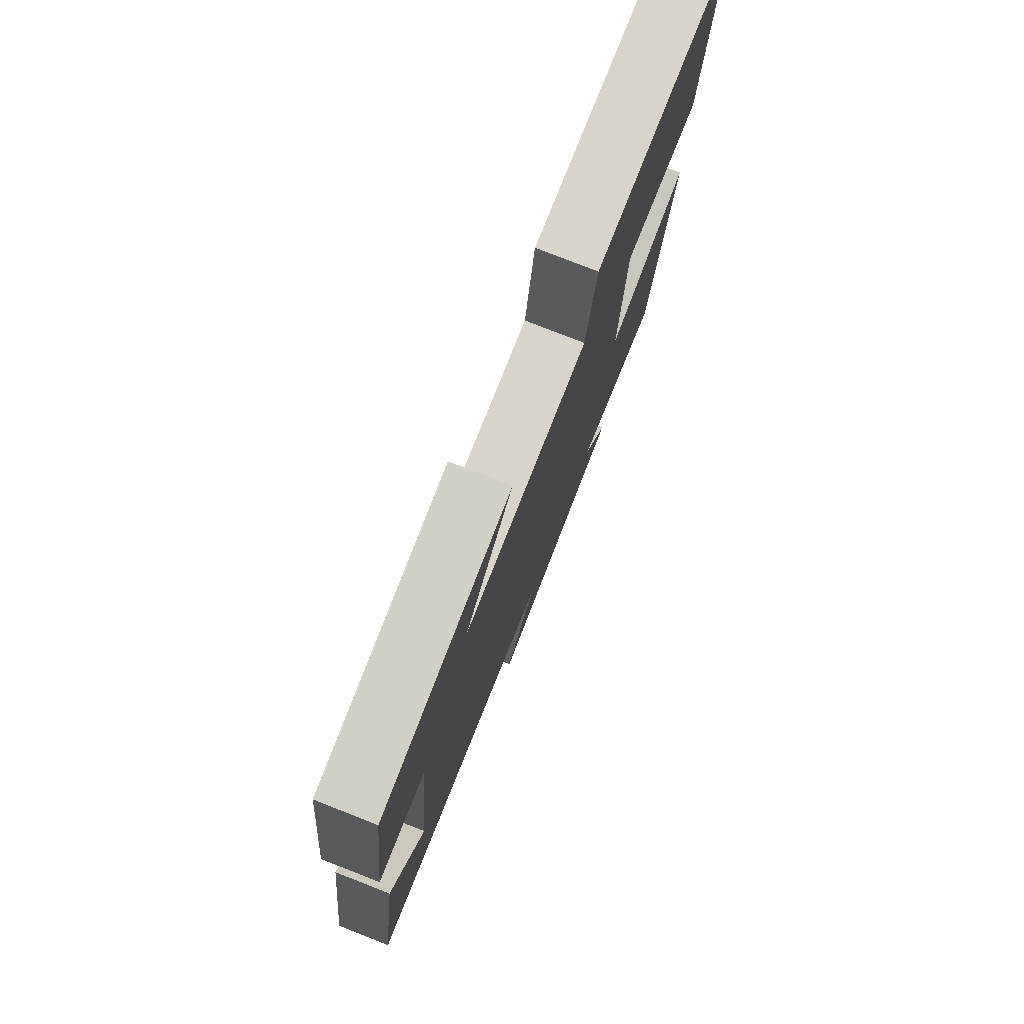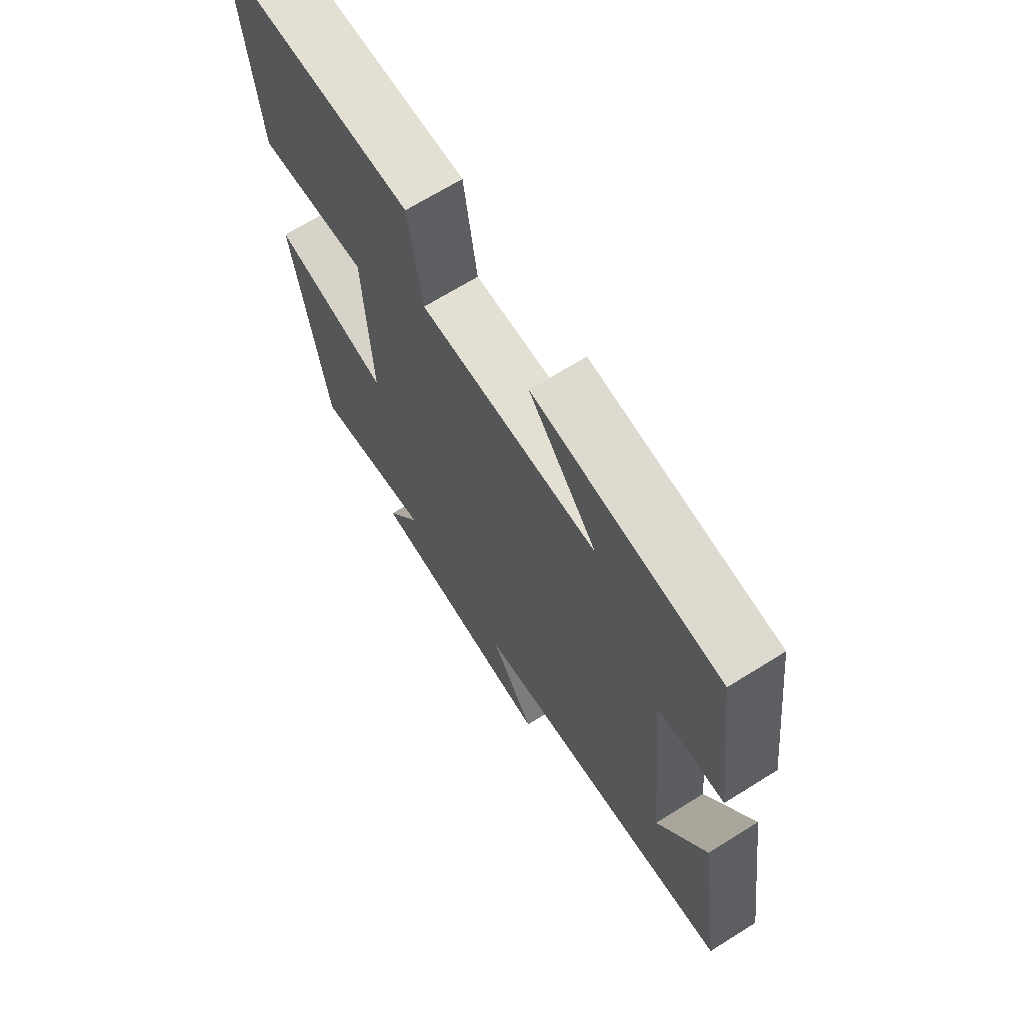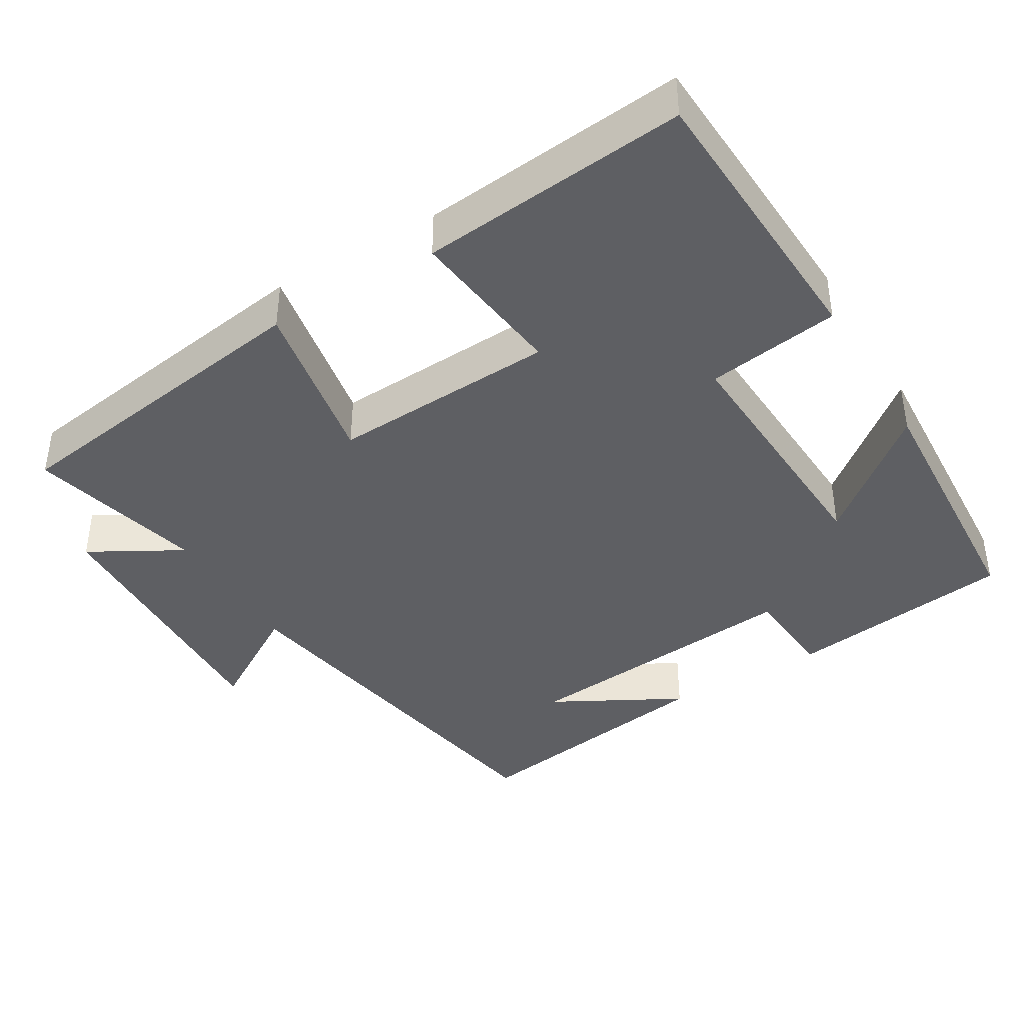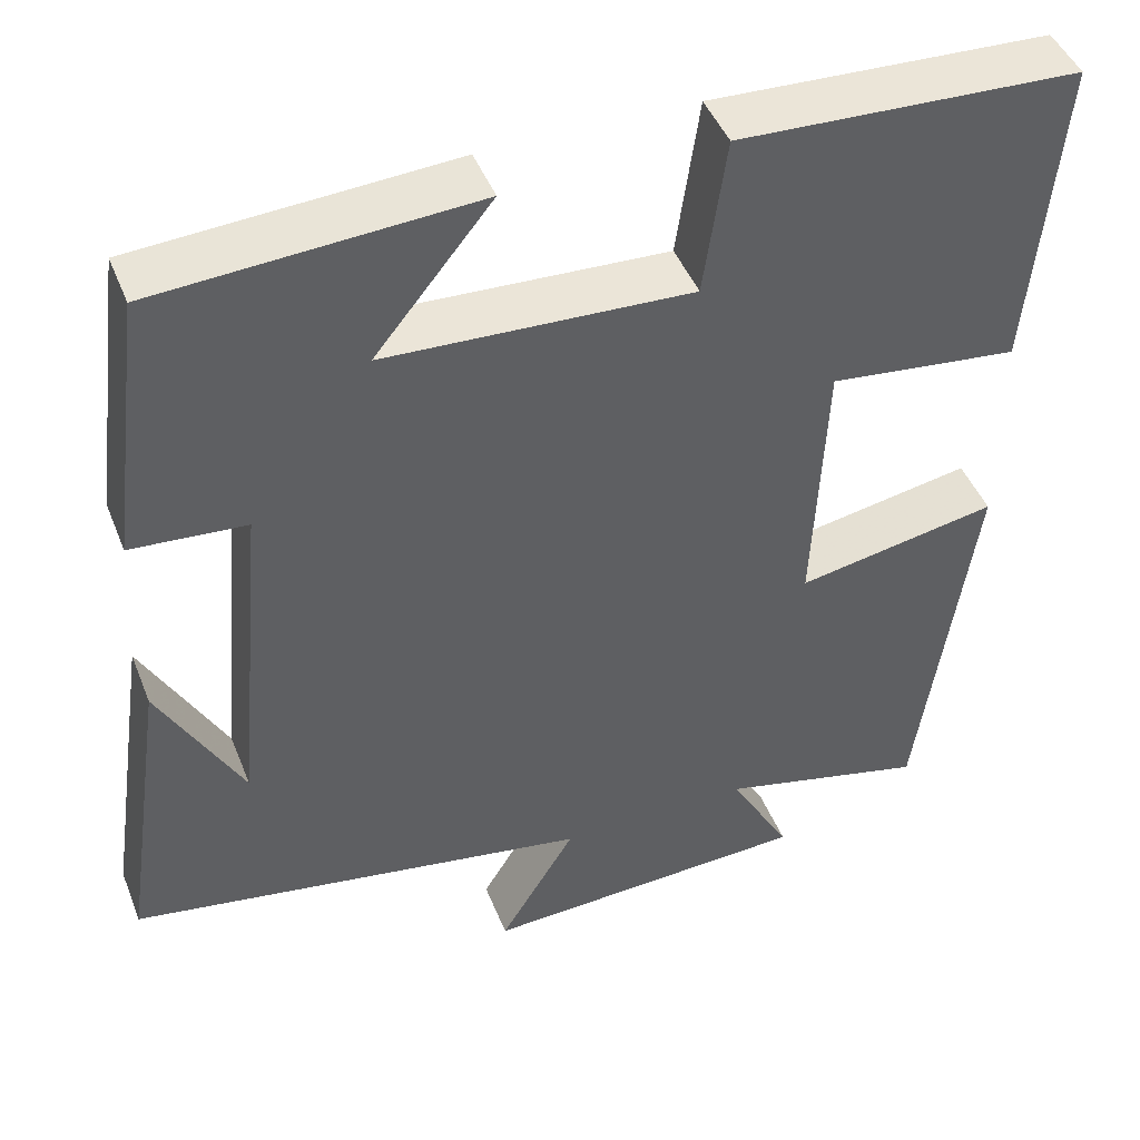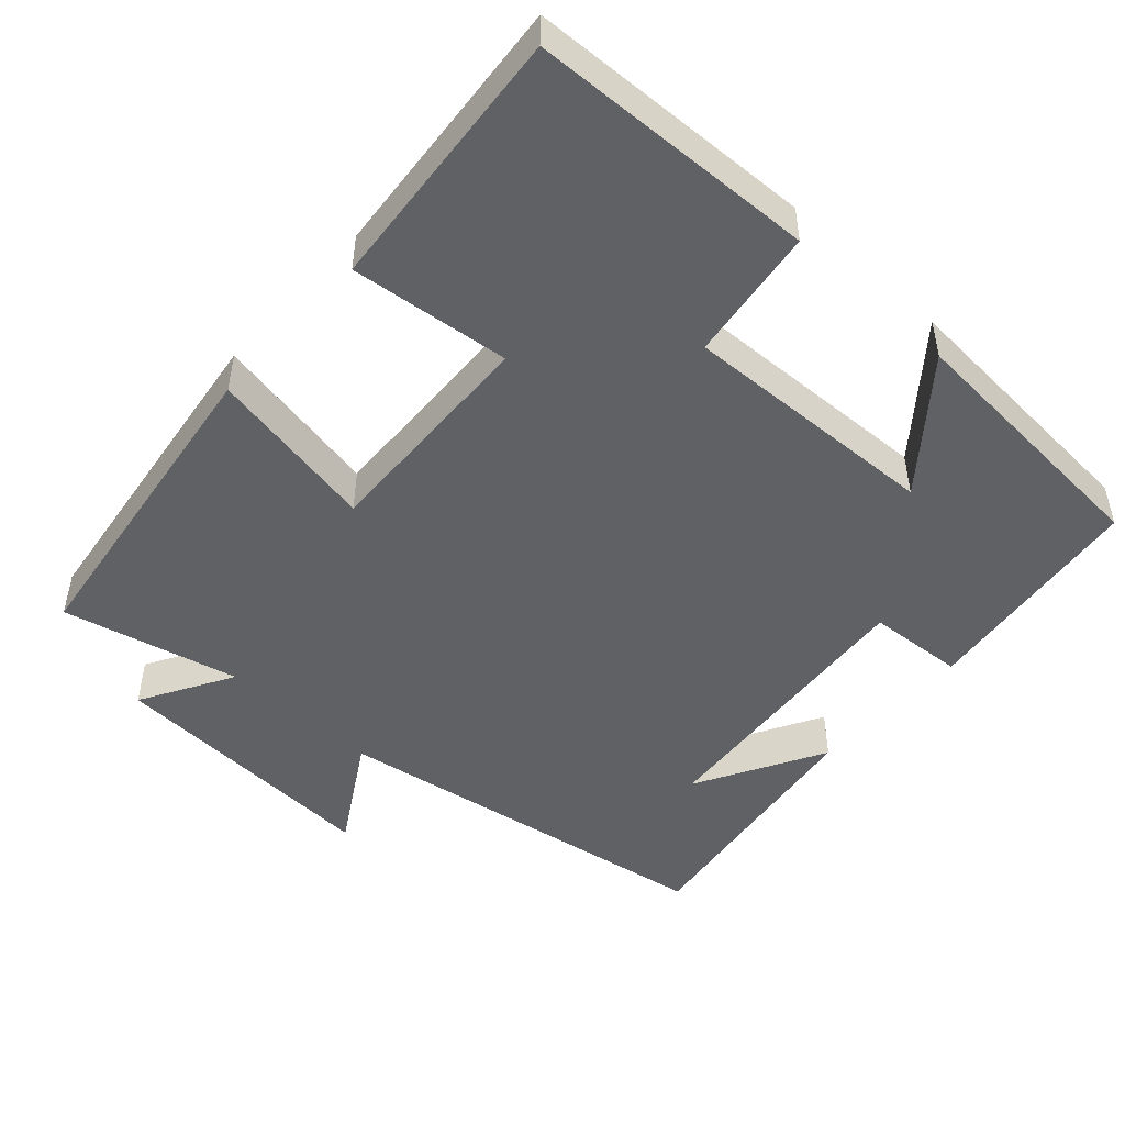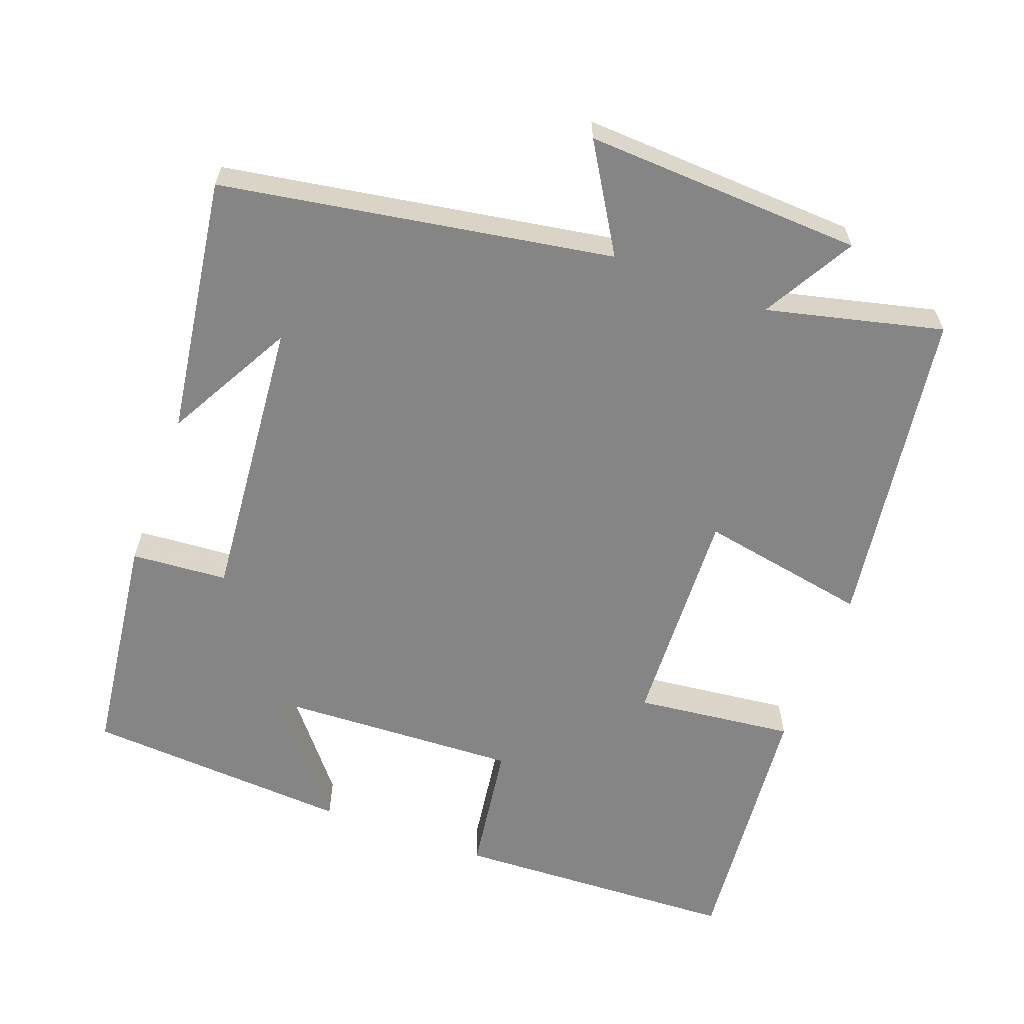
<metadata>
{"format":"obj","ext":"obj","renderer":"f3d","projection":"perspective","resolution":1024,"background":"white","views":[{"elev":78.0,"azim":111.4,"up":"+Z"},{"elev":68.4,"azim":58.0,"up":"+Z"},{"elev":-40.5,"azim":-58.9,"up":"+Y"},{"elev":45.4,"azim":159.0,"up":"+Z"},{"elev":-48.6,"azim":-42.6,"up":"+Y"},{"elev":-61.8,"azim":159.6,"up":"+Y"}]}
</metadata>
<code>
v 0.46 0.07 0.477
v 0.5 0.07 0.168
v 0.369 0.07 0.158
v 0.405 0.07 -0.232
v 0.5 0.07 -0.058
v 0.552 0.07 -0.411
v 0.022 0.07 -0.5
v 0.109 0.07 -0.643
v -0.269 0.07 -0.625
v -0.198 0.07 -0.5
v -0.437 0.07 -0.558
v -0.5 0.07 -0.118
v -0.269 0.07 -0.161
v -0.283 0.07 0.145
v -0.5 0.07 0.12
v -0.534 0.07 0.483
v -0.145 0.07 0.5
v -0.119 0.07 0.319
v 0.231 0.07 0.335
v 0.097 0.07 0.5
v 0.46 0 0.477
v 0.5 0 0.168
v 0.369 0 0.158
v 0.405 0 -0.232
v 0.5 0 -0.058
v 0.552 0 -0.411
v 0.022 0 -0.5
v 0.109 0 -0.643
v -0.269 0 -0.625
v -0.198 0 -0.5
v -0.437 0 -0.558
v -0.5 0 -0.118
v -0.269 0 -0.161
v -0.283 0 0.145
v -0.5 0 0.12
v -0.534 0 0.483
v -0.145 0 0.5
v -0.119 0 0.319
v 0.231 0 0.335
v 0.097 0 0.5
f 19 20 1 2
f 18 19 2 3
f 15 16 17 18
f 14 15 18
f 13 14 18 3
f 10 11 12 13
f 10 13 3 4
f 7 8 9 10
f 7 10 4
f 6 7 4
f 4 5 6
f 22 21 40 39
f 23 22 39 38
f 38 37 36 35
f 38 35 34
f 23 38 34 33
f 33 32 31 30
f 24 23 33 30
f 30 29 28 27
f 24 30 27
f 24 27 26
f 26 25 24
f 1 21 22 2
f 2 22 23 3
f 3 23 24 4
f 4 24 25 5
f 5 25 26 6
f 6 26 27 7
f 7 27 28 8
f 8 28 29 9
f 9 29 30 10
f 10 30 31 11
f 11 31 32 12
f 12 32 33 13
f 13 33 34 14
f 14 34 35 15
f 15 35 36 16
f 16 36 37 17
f 17 37 38 18
f 18 38 39 19
f 19 39 40 20
f 20 40 21 1

</code>
